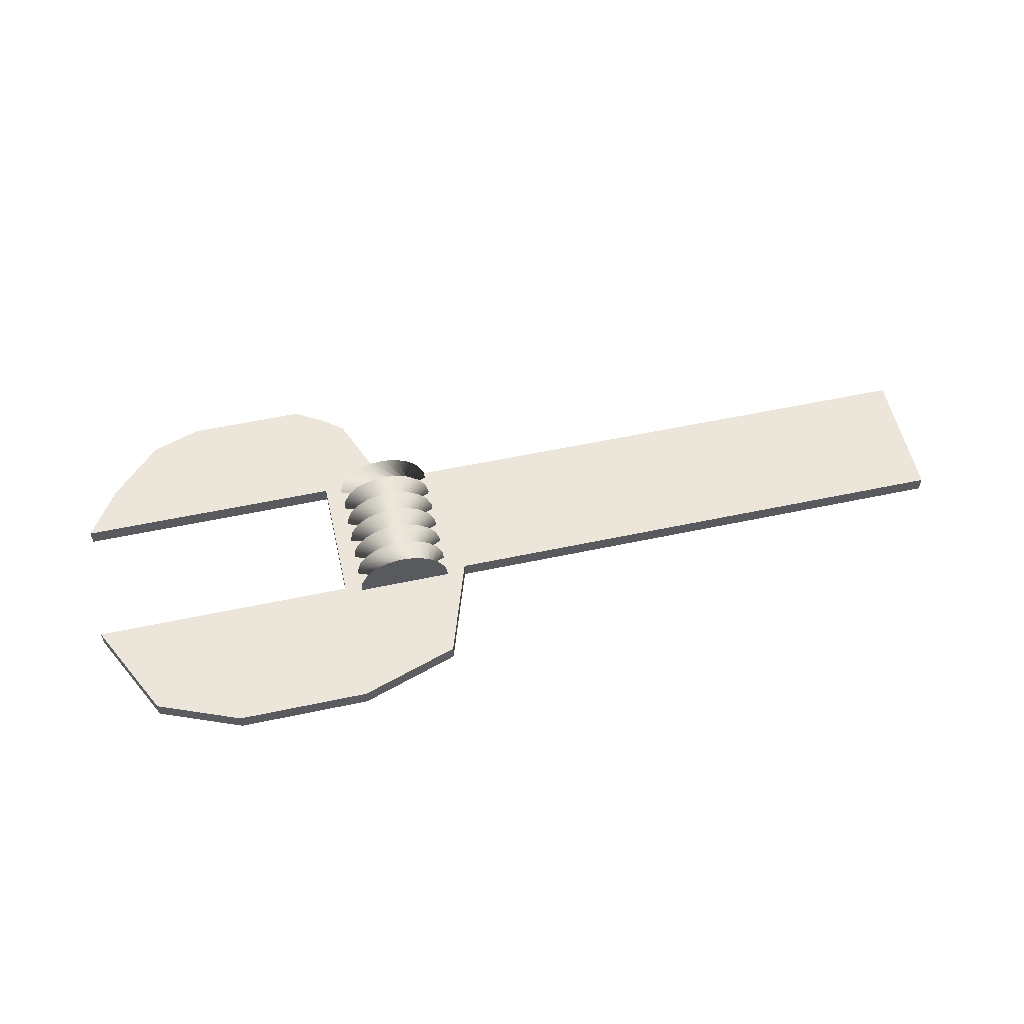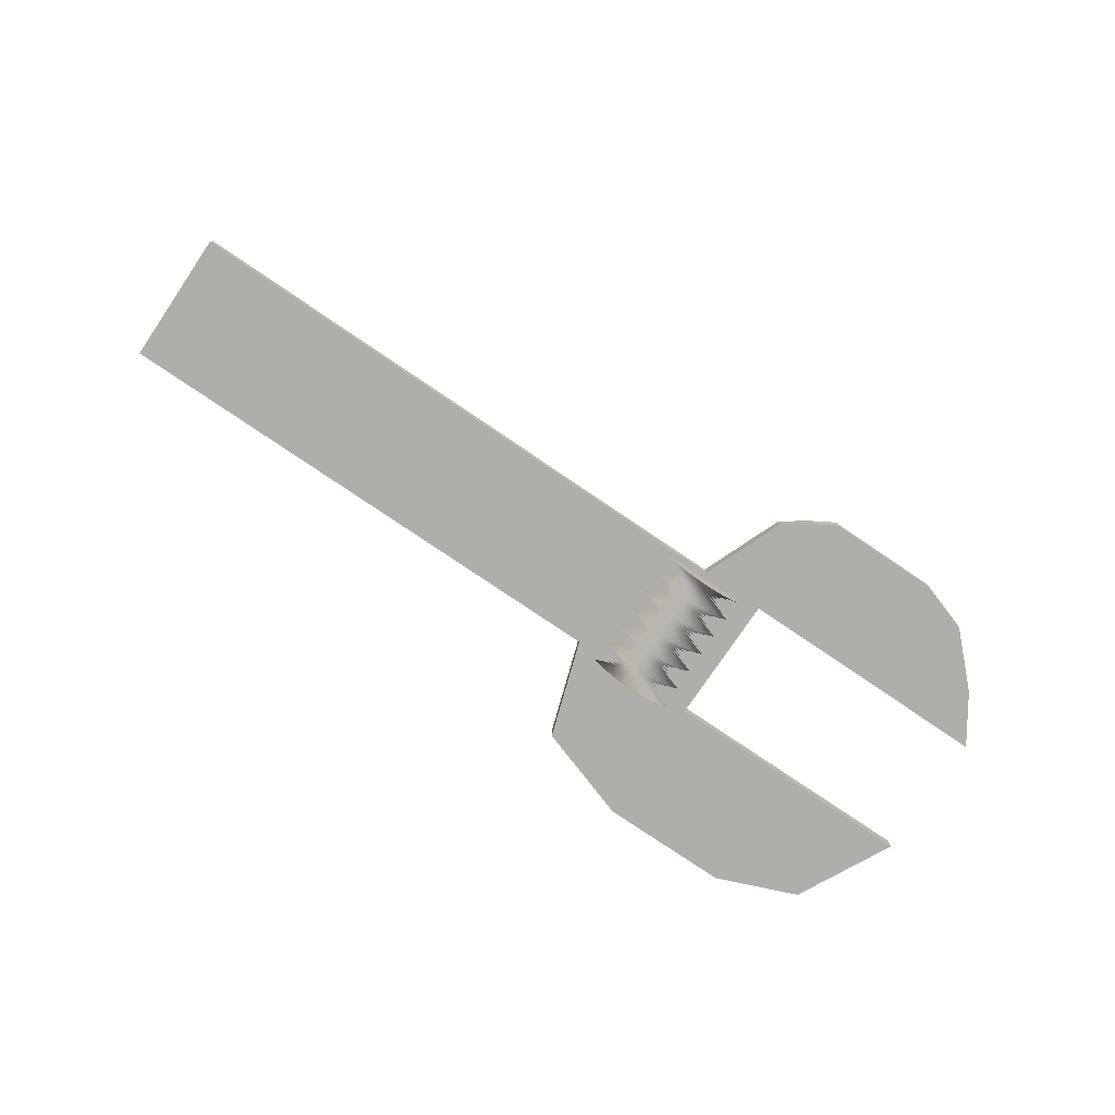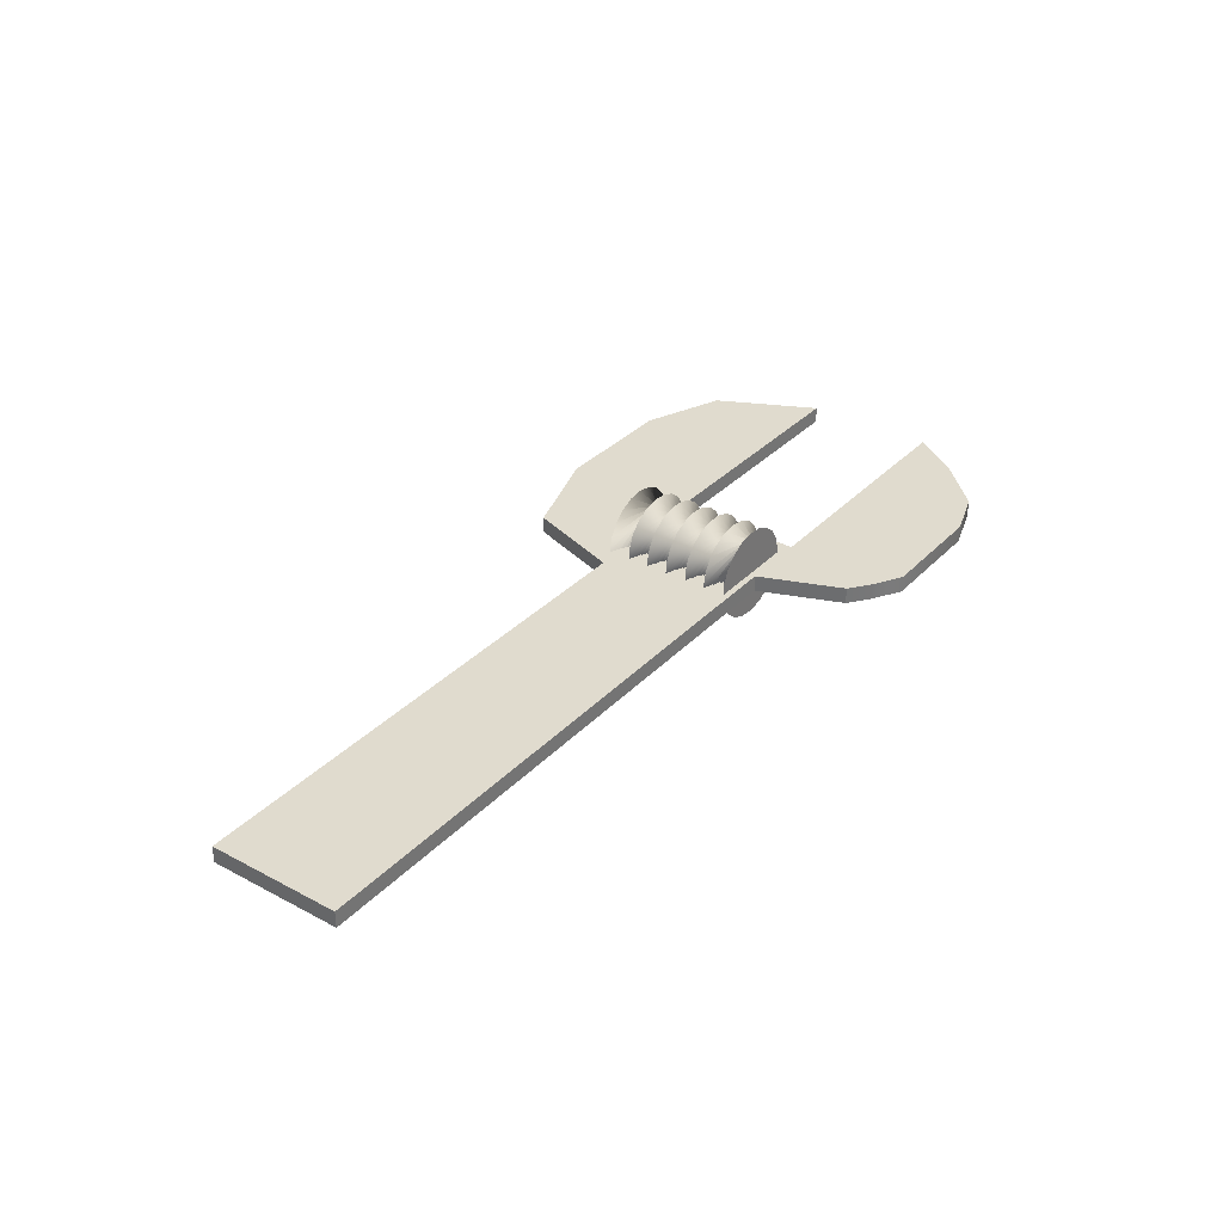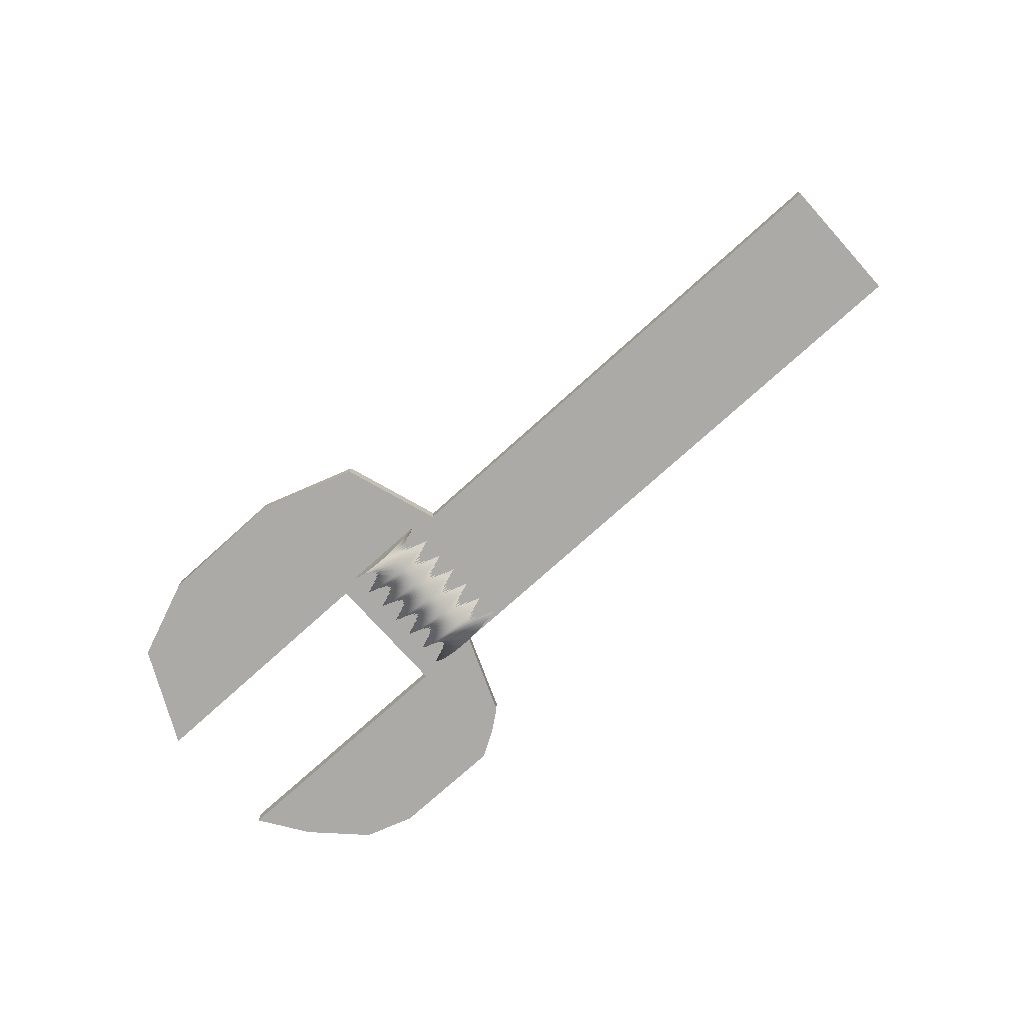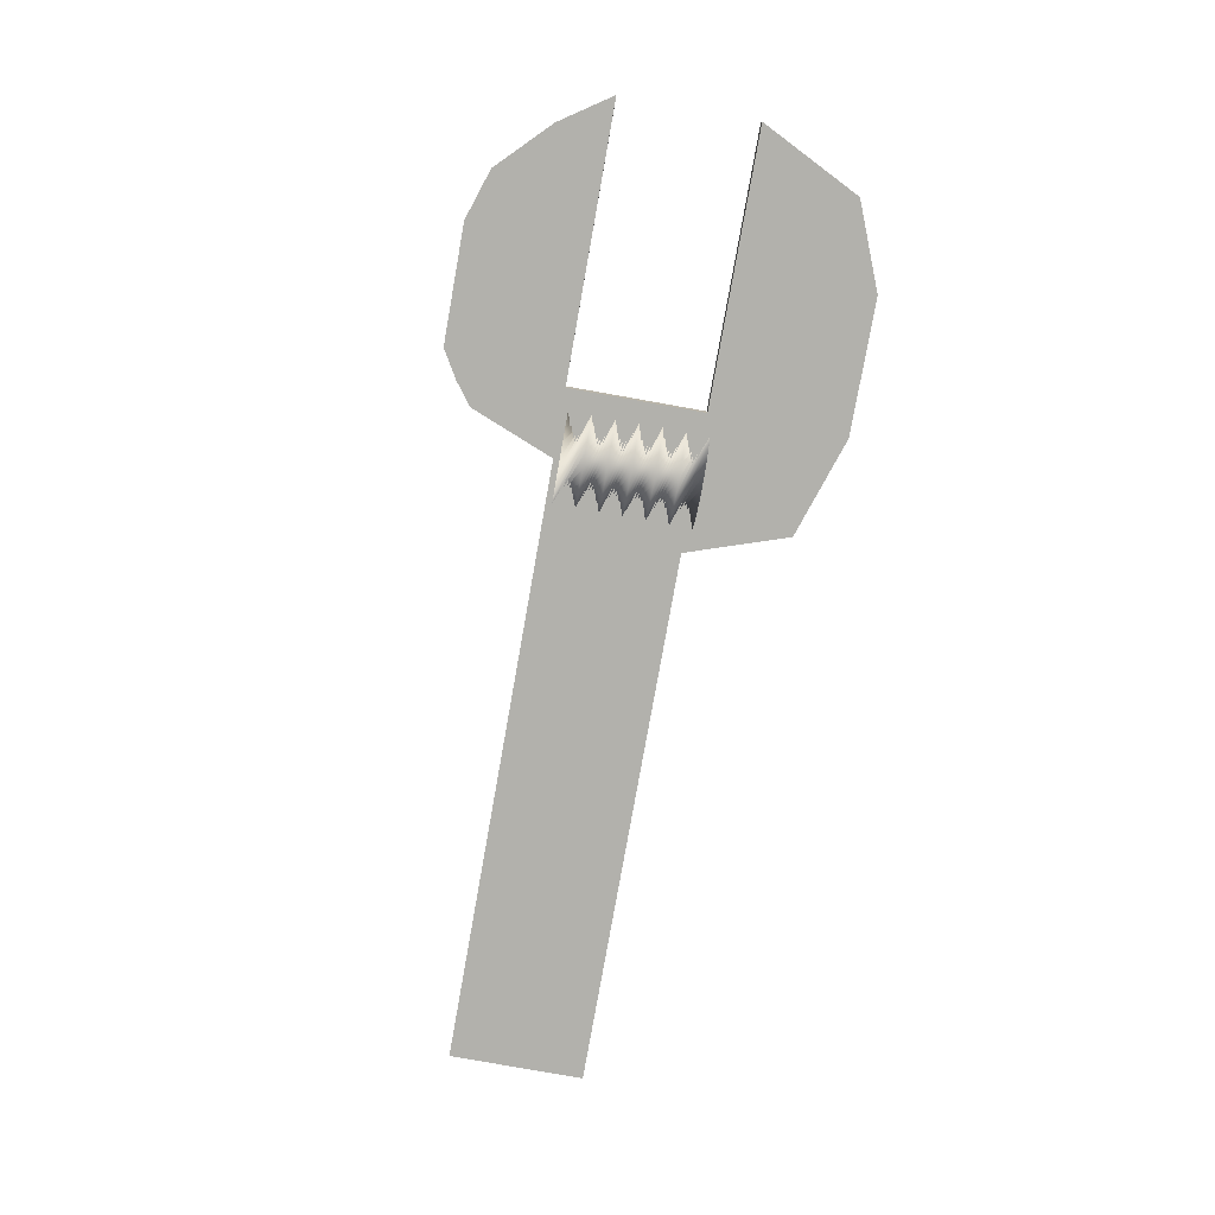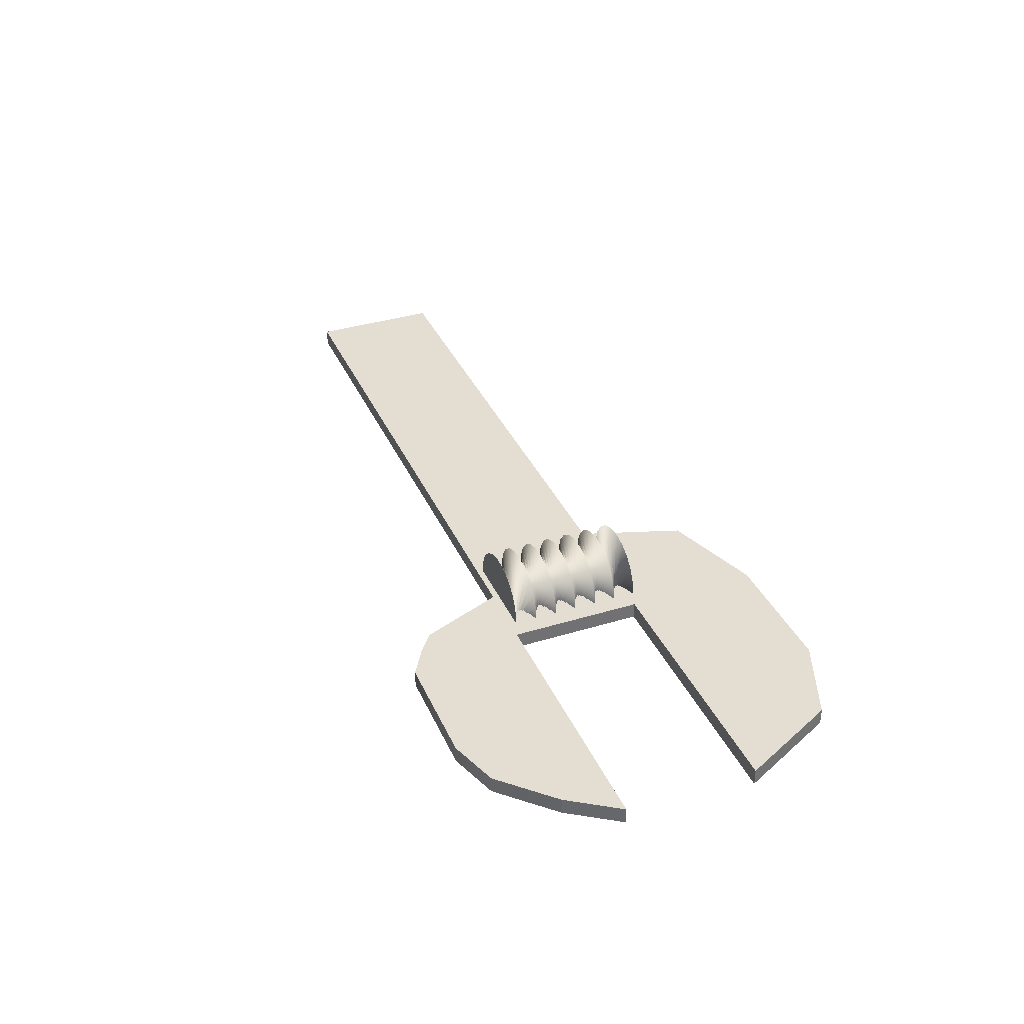
<metadata>
{"format":"obj","ext":"obj","renderer":"f3d","projection":"perspective","resolution":1024,"background":"white","views":[{"elev":55.9,"azim":167.4,"up":"+Y"},{"elev":-77.8,"azim":-34.1,"up":"+Y"},{"elev":33.4,"azim":-53.9,"up":"+Y"},{"elev":-75.7,"azim":-138.0,"up":"+Y"},{"elev":-78.9,"azim":79.9,"up":"+Y"},{"elev":36.0,"azim":68.1,"up":"+Y"}]}
</metadata>
<code>
g default
v 5.642 -0.2211 0.9089
v 5.493 -0.3827 0.9092
v 5.298 -0.4929 0.9095
v 5.076 -0.5411 0.9096
v 4.849 -0.5224 0.9096
v 4.64 -0.4388 0.9094
v 4.468 -0.2983 0.909
v 4.351 -0.1149 0.9086
v 4.299 0.09371 0.9082
v 4.319 0.3069 0.9077
v 4.408 0.504 0.9072
v 4.557 0.6655 0.9069
v 4.752 0.7758 0.9066
v 4.974 0.8239 0.9065
v 5.201 0.8053 0.9065
v 5.411 0.7216 0.9067
v 5.582 0.5812 0.907
v 5.699 0.3977 0.9075
v 5.751 0.1892 0.9079
v 5.731 -0.02408 0.9084
v 5.063 0.8239 0.5732
v 5.286 0.7794 0.5733
v 5.483 0.6724 0.5735
v 5.635 0.5133 0.5739
v 5.728 0.3178 0.5743
v 5.751 0.1049 0.5748
v 5.704 -0.1045 0.5753
v 5.59 -0.2899 0.5757
v 5.421 -0.4331 0.576
v 5.213 -0.5202 0.5762
v 4.987 -0.5425 0.5763
v 4.764 -0.498 0.5762
v 4.567 -0.391 0.5759
v 4.415 -0.2319 0.5756
v 4.322 -0.03639 0.5751
v 4.299 0.1765 0.5746
v 4.346 0.3859 0.5742
v 4.46 0.5712 0.5737
v 4.629 0.7145 0.5734
v 4.837 0.8015 0.5732
v 4.371 -0.16 0.2421
v 4.305 0.04471 0.2416
v 4.309 0.2587 0.2411
v 4.383 0.4611 0.2407
v 4.52 0.6321 0.2403
v 4.706 0.7548 0.24
v 4.924 0.8174 0.2398
v 5.151 0.8137 0.2399
v 5.367 0.744 0.24
v 5.548 0.6152 0.2403
v 5.679 0.4398 0.2407
v 5.745 0.2351 0.2412
v 5.741 0.02112 0.2417
v 5.667 -0.1813 0.2421
v 5.53 -0.3522 0.2425
v 5.344 -0.475 0.2428
v 5.126 -0.5376 0.2429
v 4.899 -0.5338 0.2429
v 4.683 -0.4642 0.2428
v 4.502 -0.3353 0.2425
v 5.621 -0.2532 -0.09106
v 5.463 -0.4072 -0.09071
v 5.262 -0.5077 -0.09048
v 5.038 -0.5449 -0.0904
v 4.812 -0.5151 -0.09047
v 4.608 -0.4213 -0.09068
v 4.444 -0.2726 -0.09102
v 4.337 -0.08357 -0.09145
v 4.298 0.1272 -0.09192
v 4.329 0.3392 -0.09241
v 4.429 0.5316 -0.09284
v 4.587 0.6856 -0.09319
v 4.788 0.7861 -0.09342
v 5.012 0.8232 -0.0935
v 5.238 0.7934 -0.09344
v 5.442 0.6996 -0.09322
v 5.606 0.5509 -0.09288
v 5.713 0.3619 -0.09246
v 5.752 0.1511 -0.09198
v 5.721 -0.06086 -0.0915
v 5.101 0.8188 -0.4268
v 5.321 0.7634 -0.4267
v 5.512 0.6468 -0.4264
v 5.655 0.4805 -0.4261
v 5.737 0.2807 -0.4256
v 5.748 0.0669 -0.4251
v 5.69 -0.1399 -0.4247
v 5.566 -0.3194 -0.4242
v 5.389 -0.4541 -0.4239
v 5.176 -0.5308 -0.4238
v 4.949 -0.542 -0.4237
v 4.729 -0.4866 -0.4239
v 4.538 -0.37 -0.4241
v 4.395 -0.2037 -0.4245
v 4.313 -0.003832 -0.425
v 4.302 0.2099 -0.4254
v 4.36 0.4167 -0.4259
v 4.484 0.5962 -0.4263
v 4.661 0.7309 -0.4266
v 4.874 0.8076 -0.4268
v 4.355 -0.1297 -0.758
v 4.3 0.07803 -0.7585
v 4.316 0.2916 -0.759
v 4.401 0.49 -0.7594
v 4.548 0.654 -0.7598
v 4.741 0.7674 -0.76
v 4.962 0.8192 -0.7602
v 5.189 0.8043 -0.7601
v 5.4 0.7241 -0.7599
v 5.574 0.5865 -0.7596
v 5.695 0.405 -0.7592
v 5.75 0.1973 -0.7588
v 5.734 -0.01625 -0.7583
v 5.649 -0.2147 -0.7578
v 5.502 -0.3787 -0.7574
v 5.309 -0.4921 -0.7572
v 5.088 -0.5439 -0.7571
v 4.861 -0.529 -0.7571
v 4.65 -0.4488 -0.7573
v 4.476 -0.3112 -0.7576
v 5.598 -0.2843 -1.091
v 5.432 -0.4303 -1.091
v 5.226 -0.5208 -1.09
v 5 -0.5468 -1.09
v 4.776 -0.506 -1.09
v 4.577 -0.4022 -1.091
v 4.422 -0.2457 -1.091
v 4.326 -0.05168 -1.092
v 4.298 0.1608 -1.092
v 4.341 0.3709 -1.092
v 4.452 0.5581 -1.093
v 4.618 0.7041 -1.093
v 4.824 0.7946 -1.093
v 5.05 0.8206 -1.093
v 5.274 0.7798 -1.093
v 5.473 0.676 -1.093
v 5.628 0.5195 -1.093
v 5.724 0.3255 -1.092
v 5.752 0.113 -1.092
v 5.709 -0.0971 -1.091
v 5.025 0.1414 0.908
v 5.025 0.1369 -1.092
v -4 -0.125 1
v 4 -0.125 1
v -4 0.125 1
v 4 0.125 1
v -4 0.125 -1
v 4 0.125 -1
v -4 -0.125 -1
v 4 -0.125 -1
v 6 -0.125 -1
v 6 -0.125 1
v 6 0.125 -1
v 6 0.125 1
v 4.5 0.125 -2.5
v 4.5 -0.125 -2.5
v 6 0.125 -3
v 6 -0.125 -3
v 8 0.125 -1
v 8 -0.125 -1
v 8 -0.125 -3
v 8 0.125 -3
v 10 0.125 -1
v 10 -0.125 -1
v 9.25 -0.125 -2.5
v 9.25 0.125 -2.5
v 5.5 -0.125 2.25
v 6.25 -0.125 2.75
v 5.5 0.125 2.25
v 6.25 0.125 2.75
v 5 0.125 1
v 6.25 0.125 1
v 5 -0.125 1
v 6.25 -0.125 1
v 8 -0.125 1
v 8 -0.125 2.75
v 8 0.125 1
v 8 0.125 2.75
v 10 -0.125 1
v 9.5 -0.125 1.75
v 10 0.125 1
v 9.5 0.125 1.75
v 7.038 0.125 2.75
v 7.038 0.125 1
v 7.038 -0.125 1
v 7.038 -0.125 2.75
v 8.751 0.125 2.5
v 9.001 0.125 1
v 9.001 -0.125 1
v 8.751 -0.125 2.5
v 5.827 0.125 2.5
v 5.545 0.125 1
v 5.545 -0.125 1
v 5.827 -0.125 2.5
g WrenchMesh
f 1 2 22 21
f 2 3 23 22
f 3 4 24 23
f 4 5 25 24
f 5 6 26 25
f 6 7 27 26
f 7 8 28 27
f 8 9 29 28
f 9 10 30 29
f 10 11 31 30
f 11 12 32 31
f 12 13 33 32
f 13 14 34 33
f 14 15 35 34
f 15 16 36 35
f 16 17 37 36
f 17 18 38 37
f 18 19 39 38
f 19 20 40 39
f 20 1 21 40
f 21 22 42 41
f 22 23 43 42
f 23 24 44 43
f 24 25 45 44
f 25 26 46 45
f 26 27 47 46
f 27 28 48 47
f 28 29 49 48
f 29 30 50 49
f 30 31 51 50
f 31 32 52 51
f 32 33 53 52
f 33 34 54 53
f 34 35 55 54
f 35 36 56 55
f 36 37 57 56
f 37 38 58 57
f 38 39 59 58
f 39 40 60 59
f 40 21 41 60
f 41 42 62 61
f 42 43 63 62
f 43 44 64 63
f 44 45 65 64
f 45 46 66 65
f 46 47 67 66
f 47 48 68 67
f 48 49 69 68
f 49 50 70 69
f 50 51 71 70
f 51 52 72 71
f 52 53 73 72
f 53 54 74 73
f 54 55 75 74
f 55 56 76 75
f 56 57 77 76
f 57 58 78 77
f 58 59 79 78
f 59 60 80 79
f 60 41 61 80
f 61 62 82 81
f 62 63 83 82
f 63 64 84 83
f 64 65 85 84
f 65 66 86 85
f 66 67 87 86
f 67 68 88 87
f 68 69 89 88
f 69 70 90 89
f 70 71 91 90
f 71 72 92 91
f 72 73 93 92
f 73 74 94 93
f 74 75 95 94
f 75 76 96 95
f 76 77 97 96
f 77 78 98 97
f 78 79 99 98
f 79 80 100 99
f 80 61 81 100
f 81 82 102 101
f 82 83 103 102
f 83 84 104 103
f 84 85 105 104
f 85 86 106 105
f 86 87 107 106
f 87 88 108 107
f 88 89 109 108
f 89 90 110 109
f 90 91 111 110
f 91 92 112 111
f 92 93 113 112
f 93 94 114 113
f 94 95 115 114
f 95 96 116 115
f 96 97 117 116
f 97 98 118 117
f 98 99 119 118
f 99 100 120 119
f 100 81 101 120
f 101 102 122 121
f 102 103 123 122
f 103 104 124 123
f 104 105 125 124
f 105 106 126 125
f 106 107 127 126
f 107 108 128 127
f 108 109 129 128
f 109 110 130 129
f 110 111 131 130
f 111 112 132 131
f 112 113 133 132
f 113 114 134 133
f 114 115 135 134
f 115 116 136 135
f 116 117 137 136
f 117 118 138 137
f 118 119 139 138
f 119 120 140 139
f 120 101 121 140
f 2 1 141
f 3 2 141
f 4 3 141
f 5 4 141
f 6 5 141
f 7 6 141
f 8 7 141
f 9 8 141
f 10 9 141
f 11 10 141
f 12 11 141
f 13 12 141
f 14 13 141
f 15 14 141
f 16 15 141
f 17 16 141
f 18 17 141
f 19 18 141
f 20 19 141
f 1 20 141
f 121 122 142
f 122 123 142
f 123 124 142
f 124 125 142
f 125 126 142
f 126 127 142
f 127 128 142
f 128 129 142
f 129 130 142
f 130 131 142
f 131 132 142
f 132 133 142
f 133 134 142
f 134 135 142
f 135 136 142
f 136 137 142
f 137 138 142
f 138 139 142
f 139 140 142
f 140 121 142
f 143 144 146 145
f 145 146 148 147
f 147 148 150 149
f 149 150 144 143
f 152 151 153 154
f 149 143 145 147
f 144 150 151 152
f 156 155 157 158
f 148 146 154 153
f 146 144 152 154
f 150 148 155 156
f 148 153 157 155
f 163 164 165 166
f 151 150 156 158
f 153 151 160 159
f 151 158 161 160
f 158 157 162 161
f 157 153 159 162
f 159 160 164 163
f 160 161 165 164
f 161 162 166 165
f 162 159 163 166
f 167 194 191 169
f 169 191 192 171
f 171 192 193 173
f 173 193 194 167
f 180 179 181 182
f 173 167 169 171
f 168 174 185 186
f 174 172 184 185
f 172 170 183 184
f 170 168 186 183
f 176 175 189 190
f 175 177 188 189
f 177 178 187 188
f 178 176 190 187
f 184 183 178 177
f 185 184 177 175
f 186 185 175 176
f 183 186 176 178
f 188 187 182 181
f 189 188 181 179
f 190 189 179 180
f 187 190 180 182
f 191 170 172 192
f 193 192 172 174
f 194 193 174 168
f 191 194 168 170

</code>
